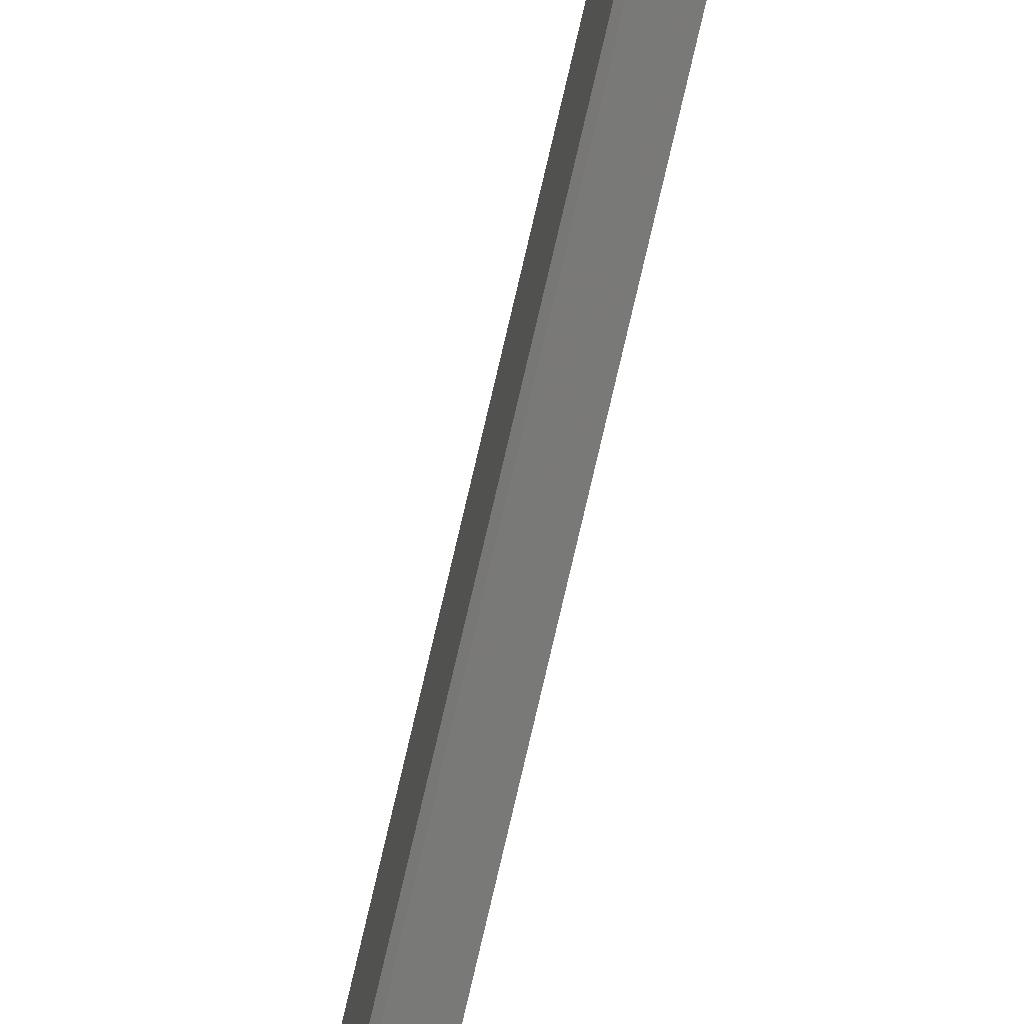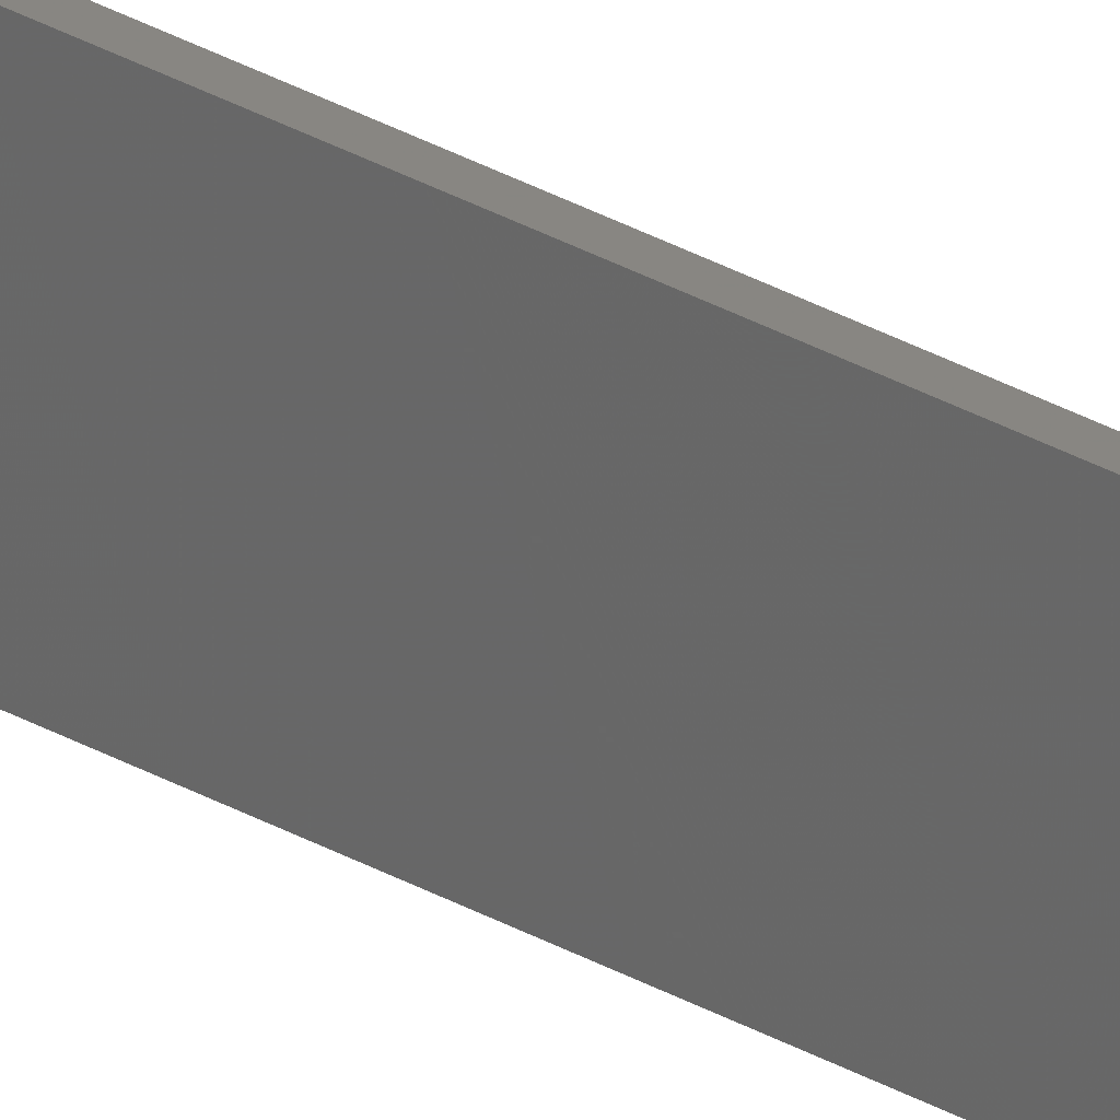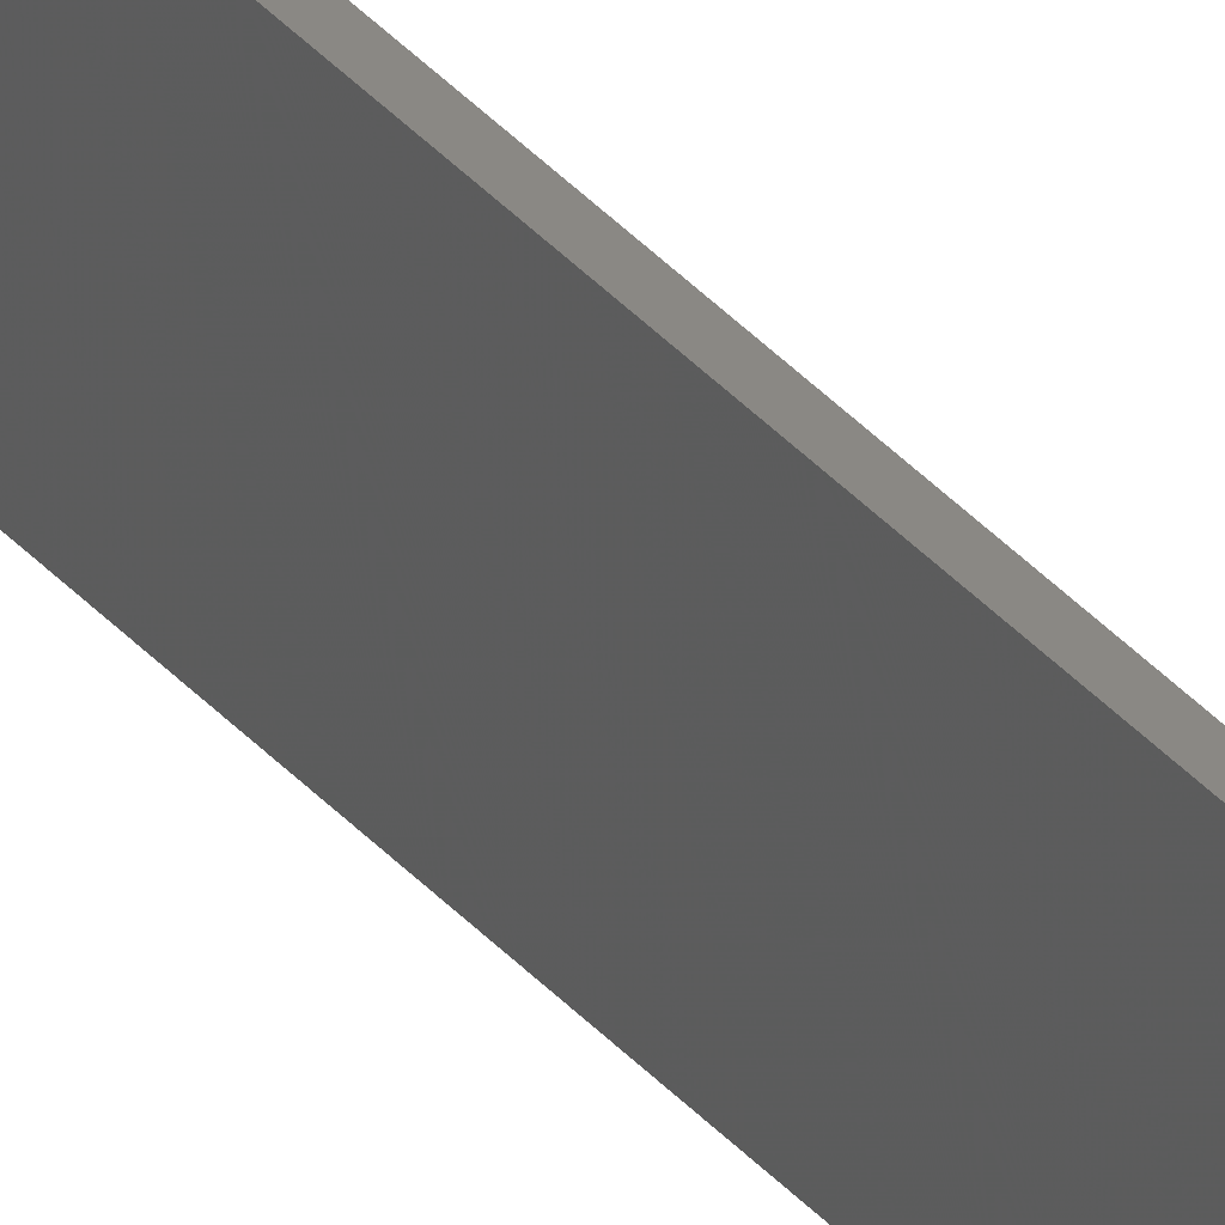
<metadata>
{"format":"stl","ext":"stl","renderer":"f3d","projection":"perspective","resolution":1024,"background":"white","views":[{"elev":-72.1,"azim":167.2,"up":"+Y"},{"elev":22.8,"azim":-42.6,"up":"+Y"},{"elev":27.1,"azim":-28.7,"up":"+Y"}]}
</metadata>
<code>
# stl→obj: 9 verts, 14 faces
v 0.631 0.5347 -0.398
v 0.6307 0.5451 -0.4097
v 0.6307 0.5447 0.3603
v 0.631 0.5347 0.3486
v 0.6297 0.5345 0.3603
v 0.6297 0.5447 0.3603
v 0.6297 0.5451 -0.4097
v 0.6297 0.5345 -0.4097
v 0.6307 0.5345 -0.4097
f 1 2 3
f 1 3 4
f 3 5 4
f 6 3 2
f 6 2 7
f 6 7 8
f 6 8 5
f 6 5 3
f 9 2 1
f 9 1 4
f 9 4 5
f 9 5 8
f 9 8 7
f 9 7 2

</code>
